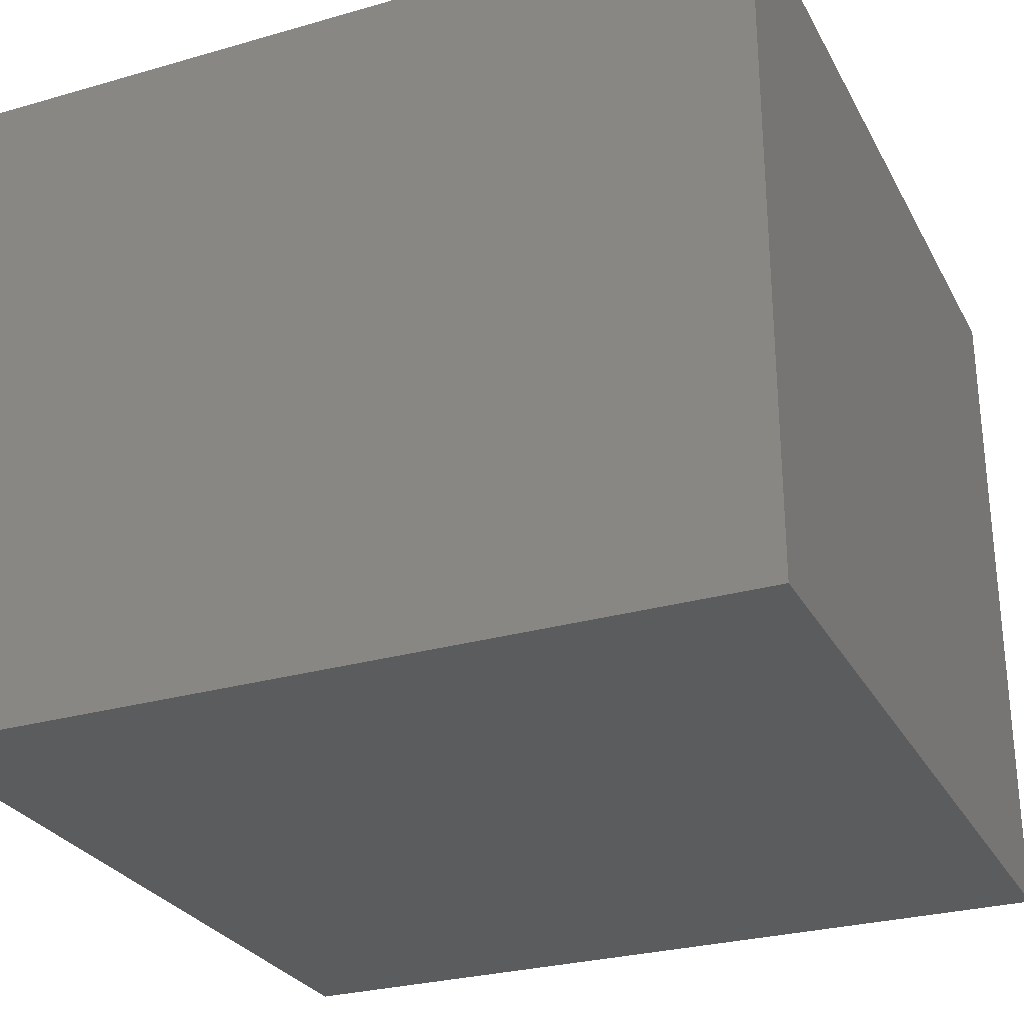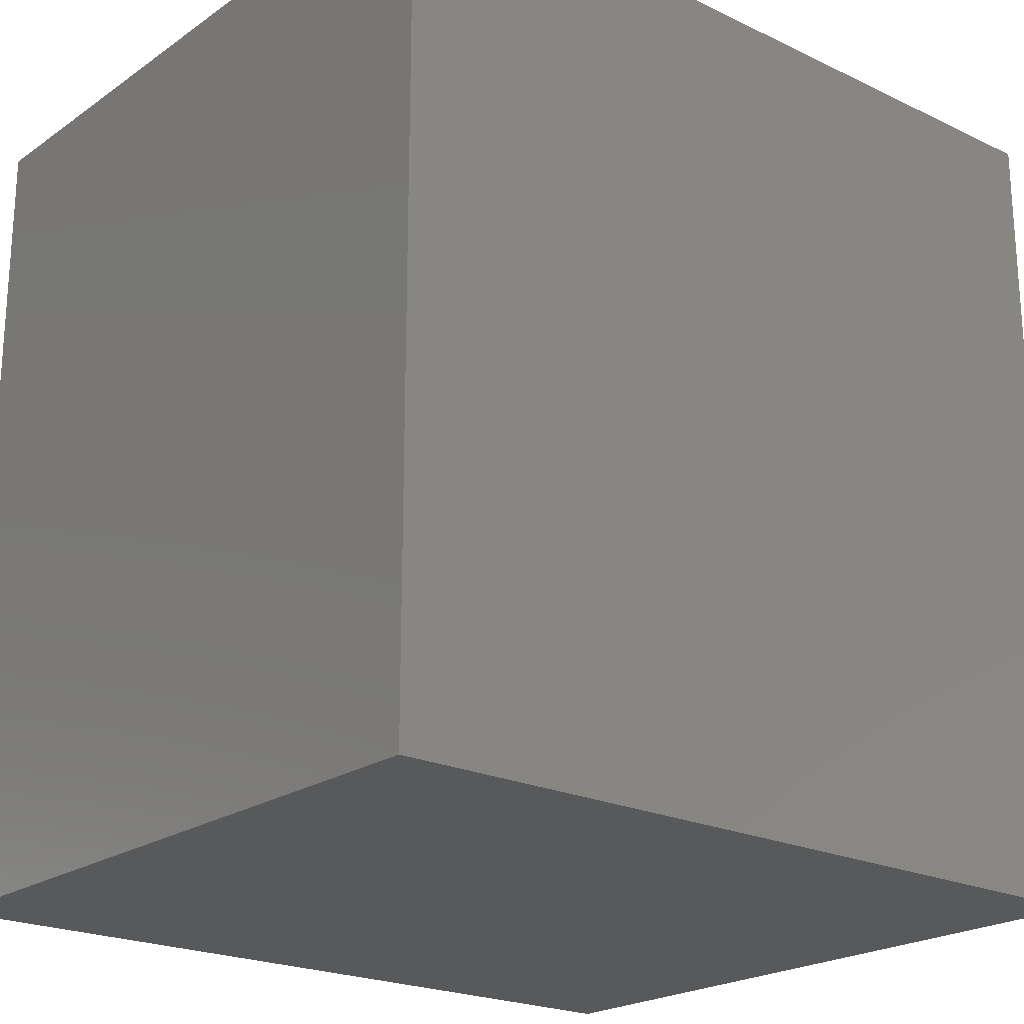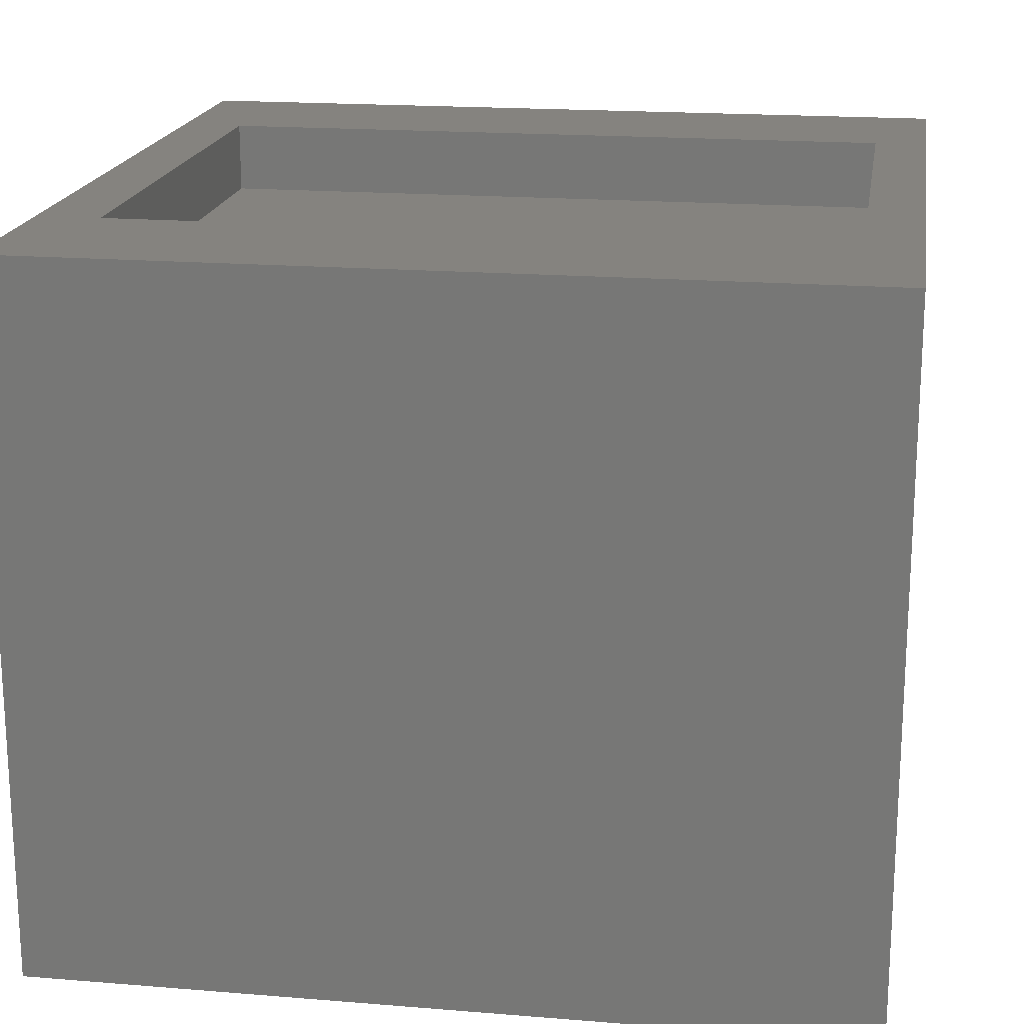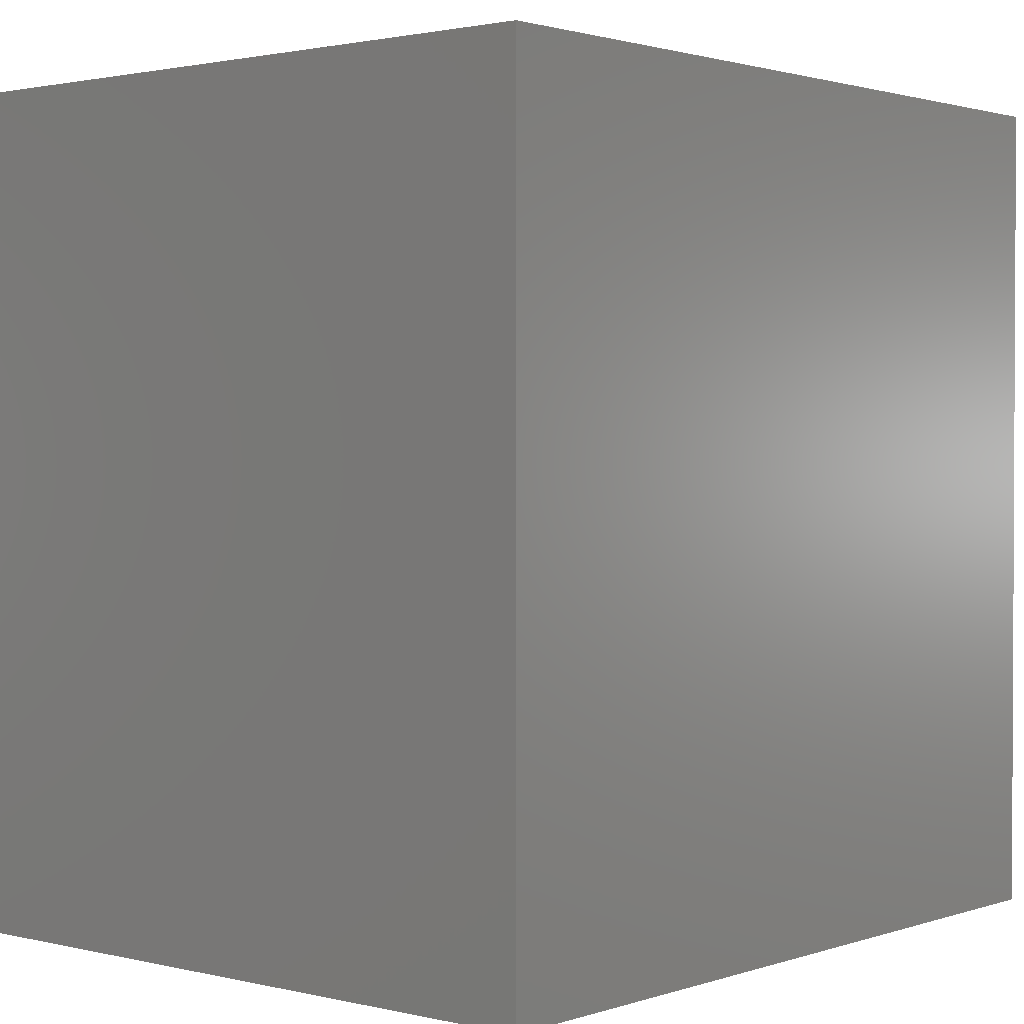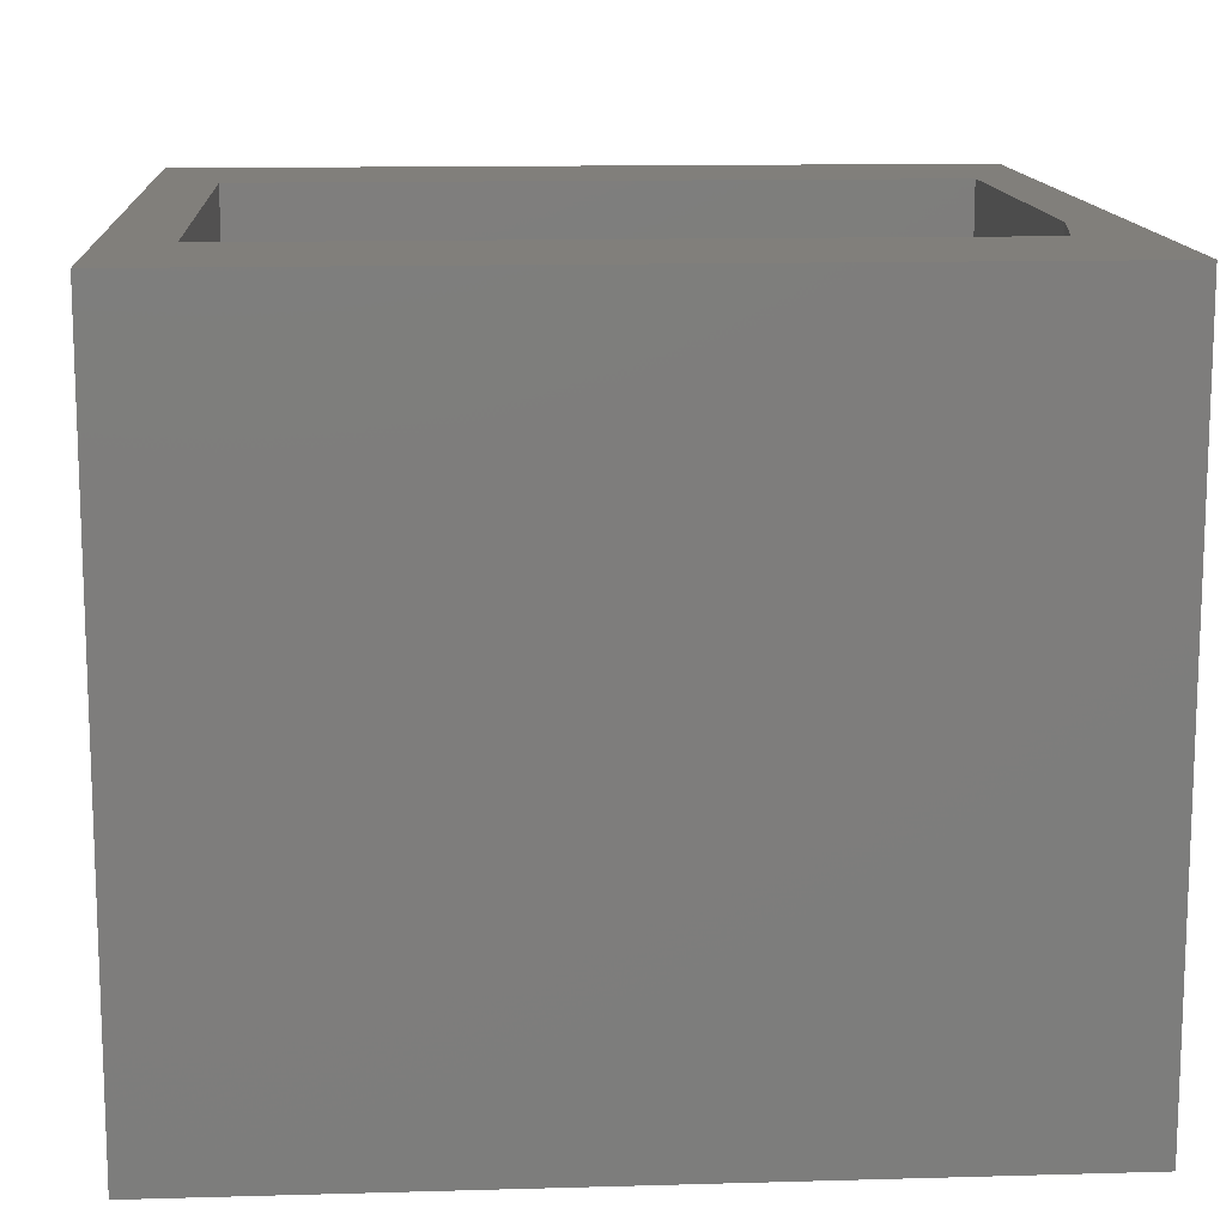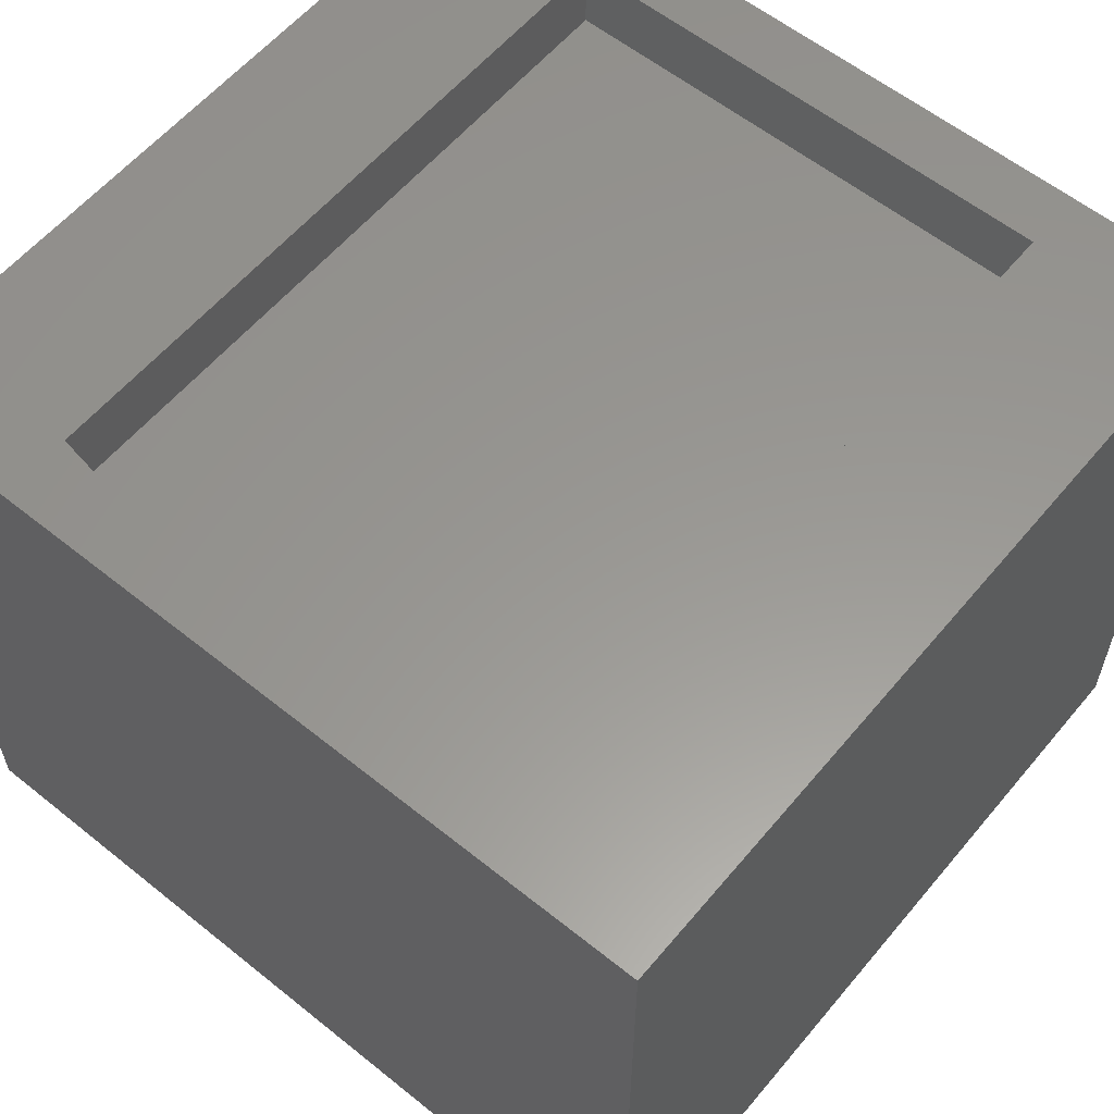
<metadata>
{"format":"stl","ext":"stl","renderer":"f3d","projection":"perspective","resolution":1024,"background":"white","views":[{"elev":-28.1,"azim":113.5,"up":"+Y"},{"elev":-21.8,"azim":-39.9,"up":"+Z"},{"elev":18.5,"azim":-171.1,"up":"+Y"},{"elev":1.6,"azim":-49.6,"up":"+Z"},{"elev":13.2,"azim":176.3,"up":"+Y"},{"elev":58.8,"azim":-50.4,"up":"+Y"}]}
</metadata>
<code>
# stl→obj: 18 verts, 32 faces
v -0.3203 0.2578 0.6014
v 0.3125 0.2578 0.6014
v -0.3203 0.2578 0.2422
v 0.3125 0.2578 0.1484
v -0.3047 0.2578 0.1484
v -0.3203 0.3214 0.2422
v -0.3203 0.3214 0.6014
v 0.3125 0.3214 0.1484
v -0.3047 0.3214 0.1484
v -0.3688 0.3214 0
v 0.3688 0.3214 0
v 0.3688 0.3214 0.75
v 0.3125 0.3214 0.6014
v -0.3688 0.3214 0.75
v -0.3688 -0.3141 0.75
v 0.3688 -0.3141 0.75
v -0.3688 -0.3141 0
v 0.3688 -0.3141 0
f 1 2 3
f 3 2 4
f 3 4 5
f 3 6 1
f 1 6 7
f 4 8 5
f 5 8 9
f 10 9 11
f 11 9 8
f 11 8 12
f 12 8 13
f 12 13 14
f 14 13 7
f 14 7 10
f 10 7 6
f 10 6 9
f 6 3 9
f 9 3 5
f 1 7 2
f 2 7 13
f 2 13 4
f 4 13 8
f 15 16 14
f 14 16 12
f 17 10 18
f 18 10 11
f 10 17 14
f 14 17 15
f 18 11 16
f 16 11 12
f 17 18 15
f 15 18 16

</code>
